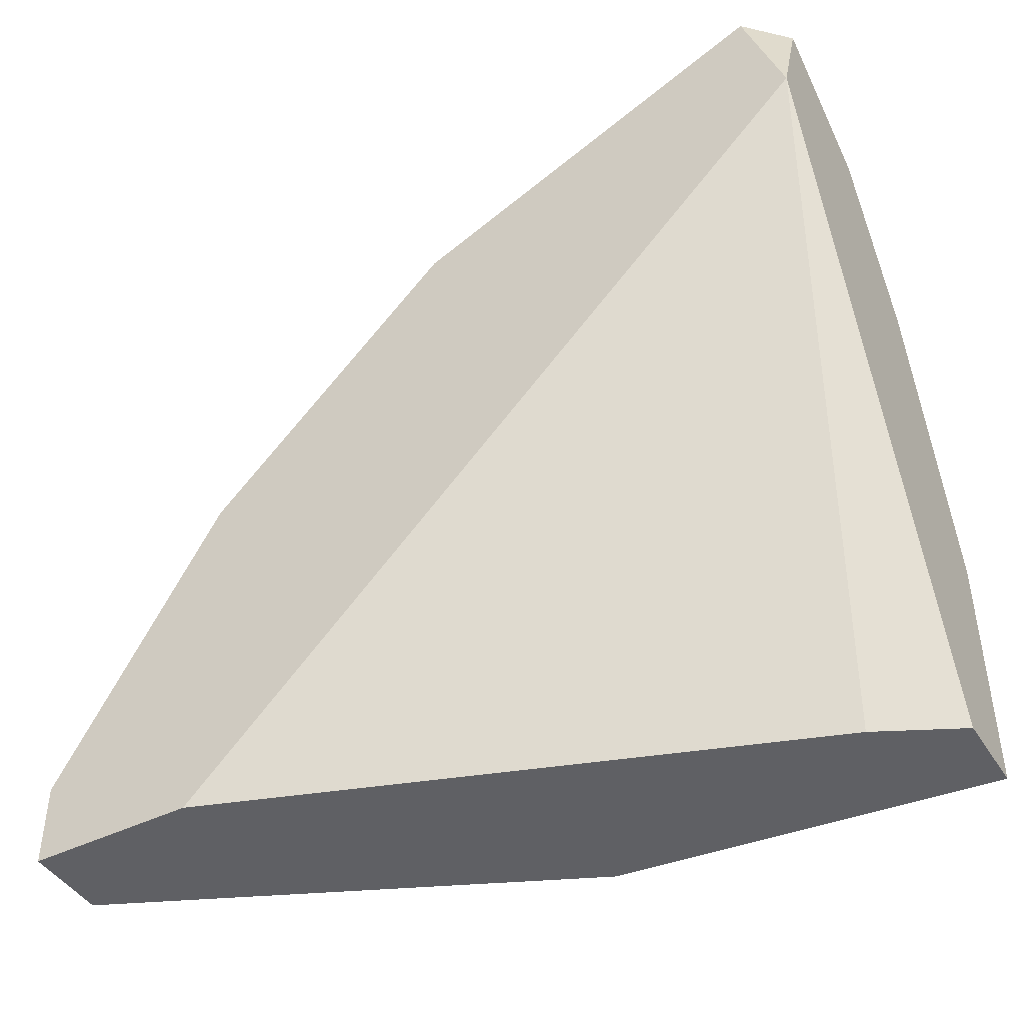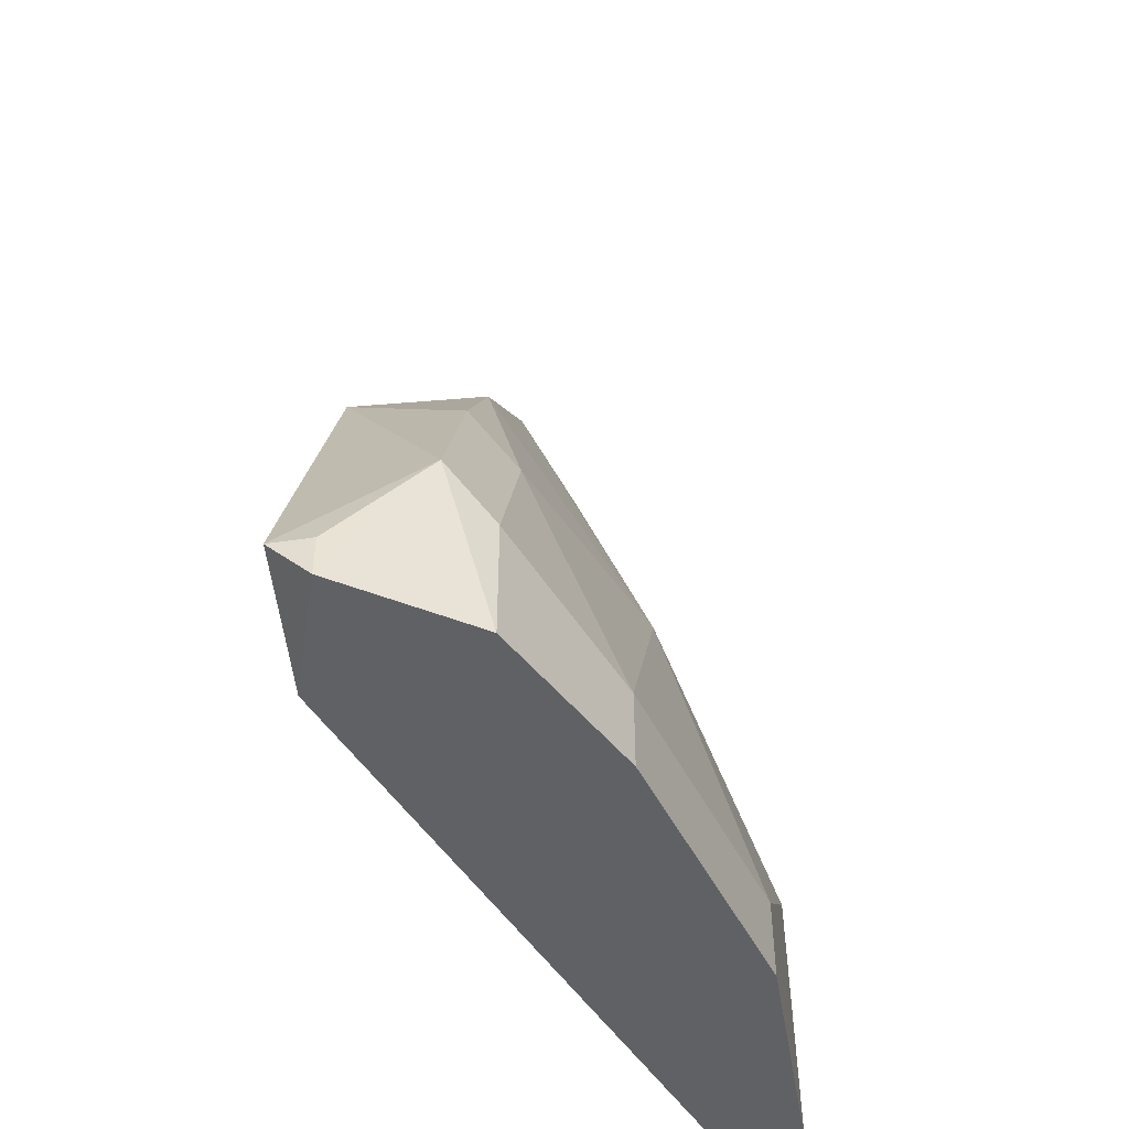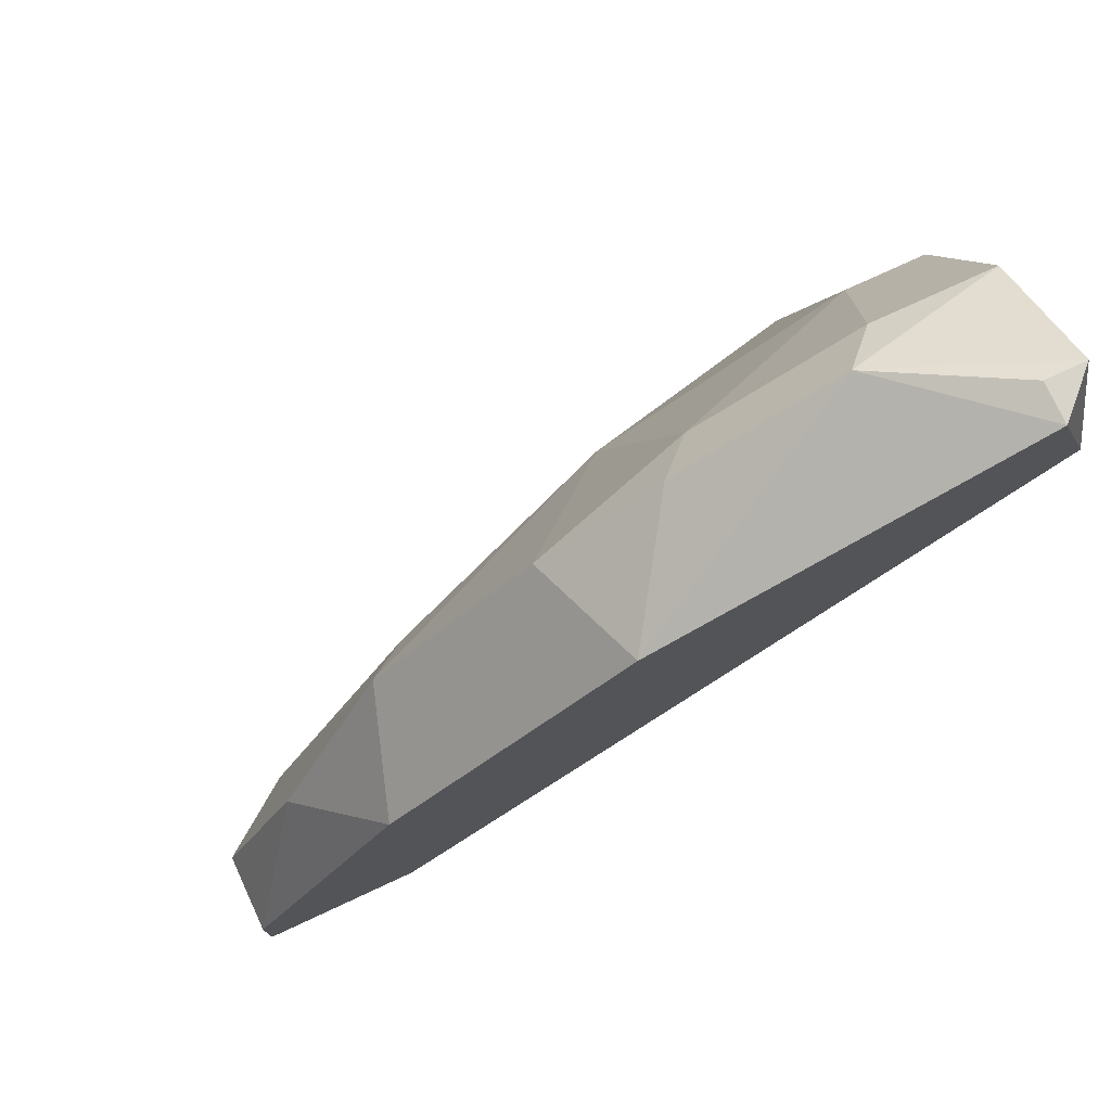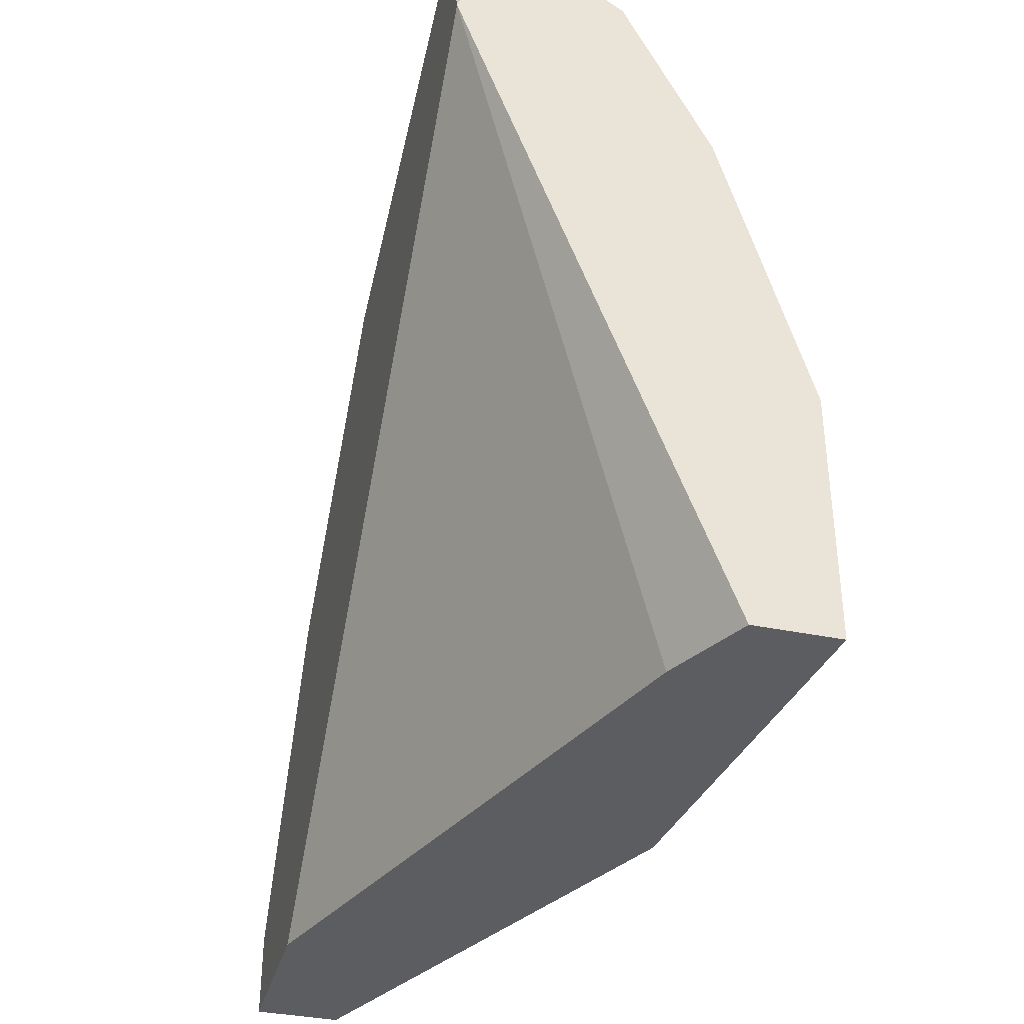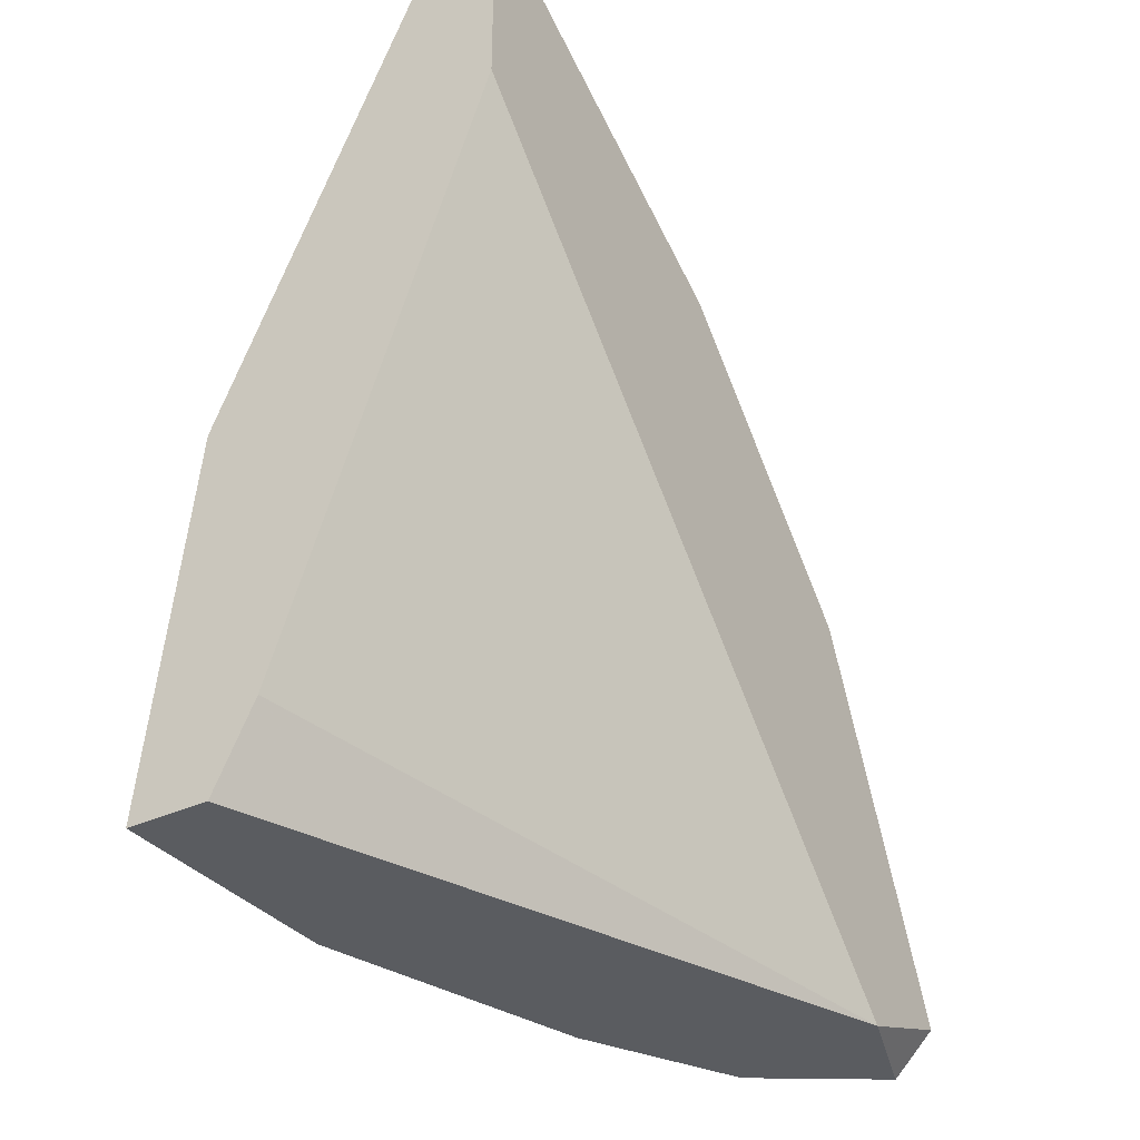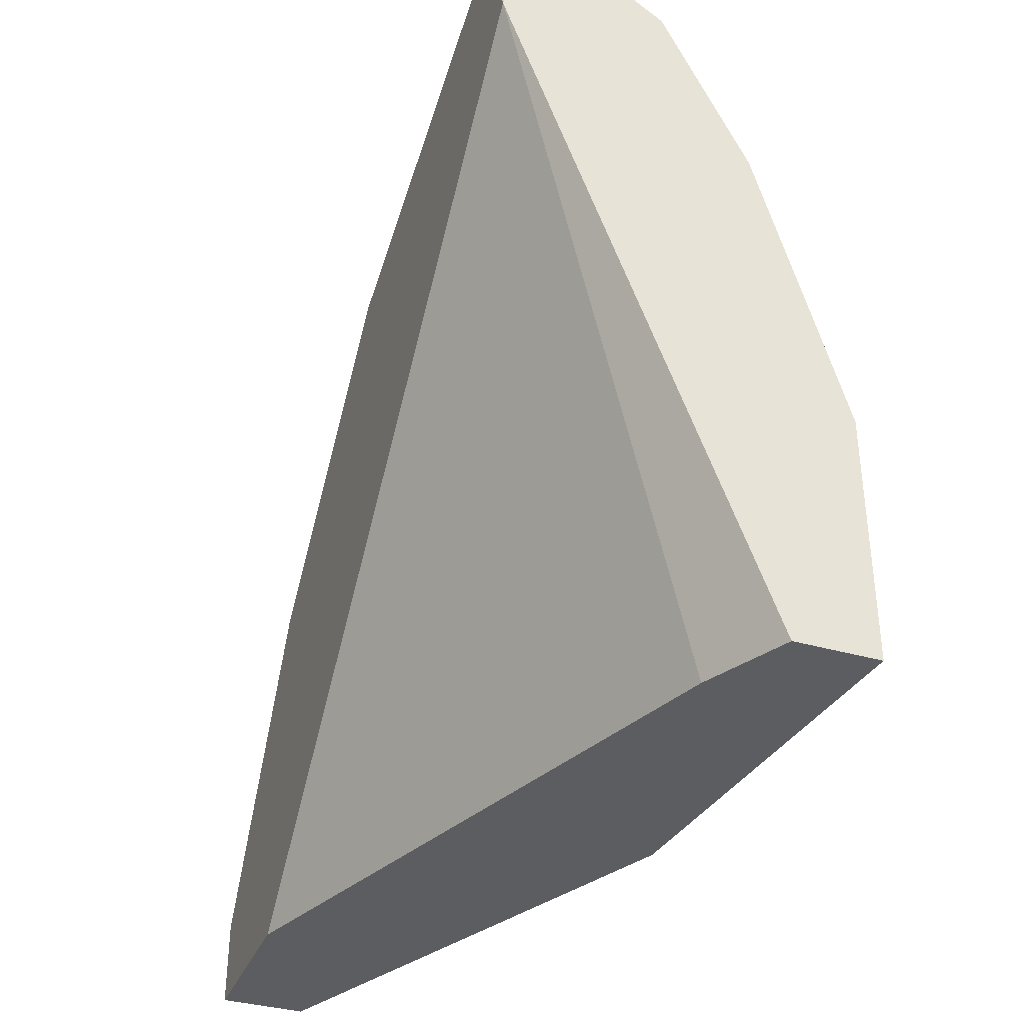
<metadata>
{"format":"obj","ext":"obj","renderer":"f3d","projection":"perspective","resolution":1024,"background":"white","views":[{"elev":-44.3,"azim":-60.1,"up":"+Z"},{"elev":-47.7,"azim":9.6,"up":"+Y"},{"elev":75.7,"azim":-114.9,"up":"+Z"},{"elev":-36.7,"azim":-15.1,"up":"+Z"},{"elev":-34.4,"azim":-147.8,"up":"+Y"},{"elev":-36.5,"azim":-20.7,"up":"+Z"}]}
</metadata>
<code>
v -0.03437 0.01264 0.05134
v -0.03437 0.01084 0.05134
v -0.02177 0.01084 0.02795
v -0.02177 0.01084 0.01714
v -0.02177 0.01444 0.02795
v -0.02177 0.02164 0.01895
v -0.03257 0.04684 0.01714
v -0.03257 0.04684 0.02075
v -0.03257 0.04324 0.02795
v -0.02358 0.02705 0.01714
v -0.03077 0.04324 0.02434
v -0.03077 0.03784 0.03514
v -0.03077 0.03064 0.04234
v -0.03077 0.01805 0.04954
v -0.03077 0.02525 0.04594
v -0.02718 0.01444 0.01714
v -0.02538 0.03244 0.02075
v -0.02538 0.01084 0.04054
v -0.02538 0.01084 0.01714
v -0.02538 0.01444 0.04054
v -0.02538 0.02525 0.03335
v -0.03617 0.04684 0.01714
v -0.03617 0.04684 0.02075
v -0.03617 0.01264 0.05134
v -0.03617 0.03964 0.03335
v -0.03617 0.03964 0.01714
v -0.03617 0.01084 0.04594
v -0.03617 0.02884 0.04414
v -0.02898 0.02345 0.04414
v -0.02898 0.01625 0.04774
v -0.02898 0.01084 0.04774
v -0.02898 0.04144 0.01895
v -0.02898 0.03604 0.03155
f 31 3 18
f 10 16 26
f 16 10 4
f 26 24 25
f 24 26 27
f 26 16 27
f 27 4 31
f 20 5 21
f 10 26 22
f 26 25 22
f 25 24 28
f 12 25 28
f 16 4 19
f 27 16 19
f 4 27 19
f 31 4 3
f 5 20 3
f 4 5 3
f 4 10 6
f 5 4 6
f 21 5 6
f 24 1 14
f 28 24 14
f 15 28 14
f 10 32 17
f 6 10 17
f 21 6 17
f 10 22 7
f 22 8 7
f 8 32 7
f 32 10 7
f 20 21 29
f 15 14 29
f 21 12 13
f 12 28 13
f 28 15 13
f 15 29 13
f 29 21 13
f 8 22 23
f 22 25 23
f 1 24 2
f 24 27 2
f 27 31 2
f 14 1 2
f 31 14 2
f 12 8 9
f 25 12 9
f 8 23 9
f 23 25 9
f 12 21 33
f 21 17 33
f 33 17 11
f 8 12 11
f 32 8 11
f 17 32 11
f 12 33 11
f 31 20 30
f 14 31 30
f 20 29 30
f 29 14 30
f 20 31 18
f 3 20 18

</code>
